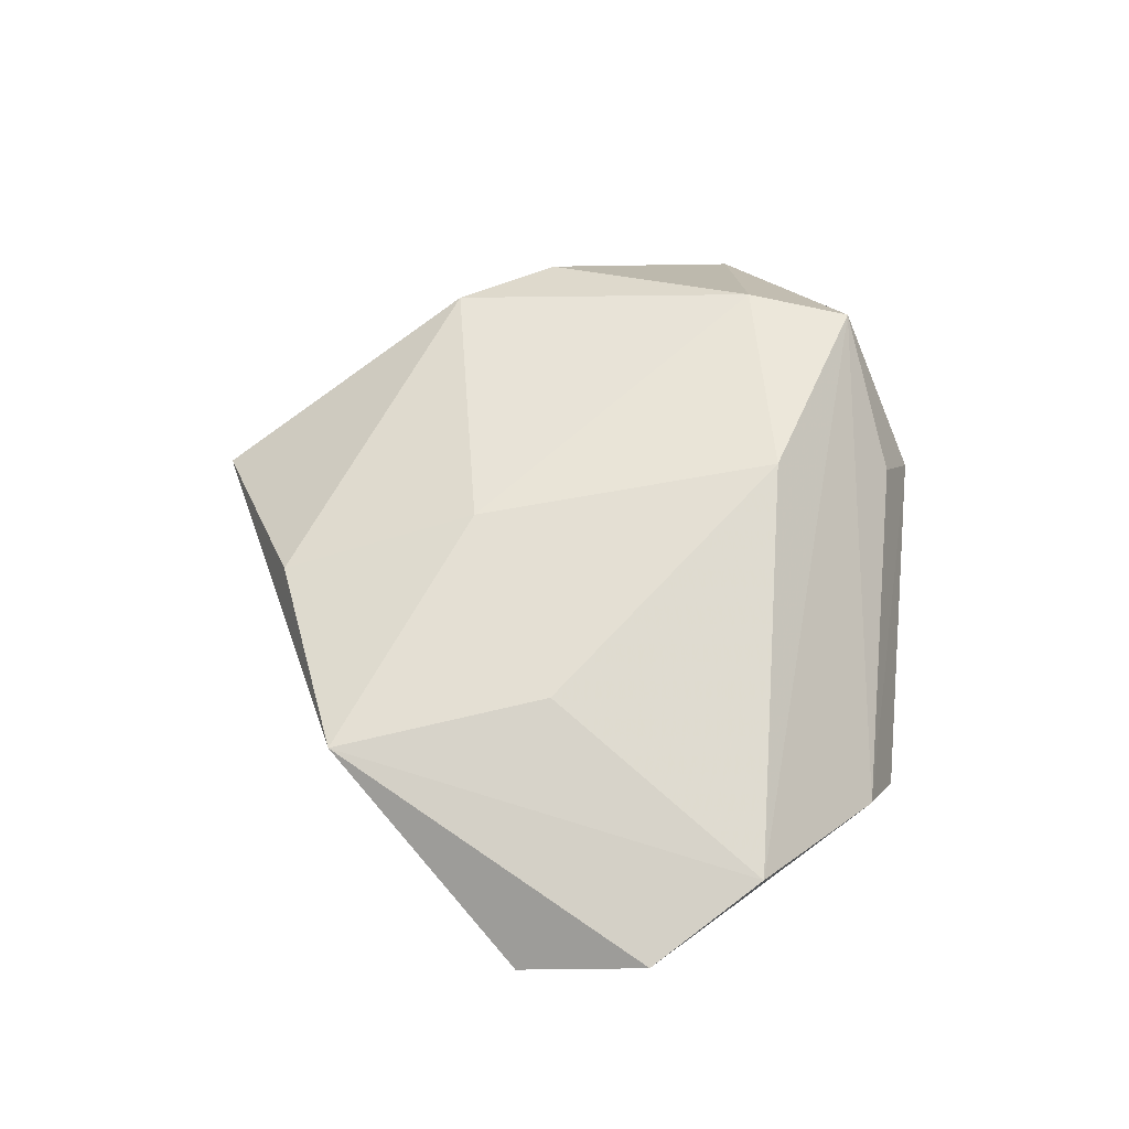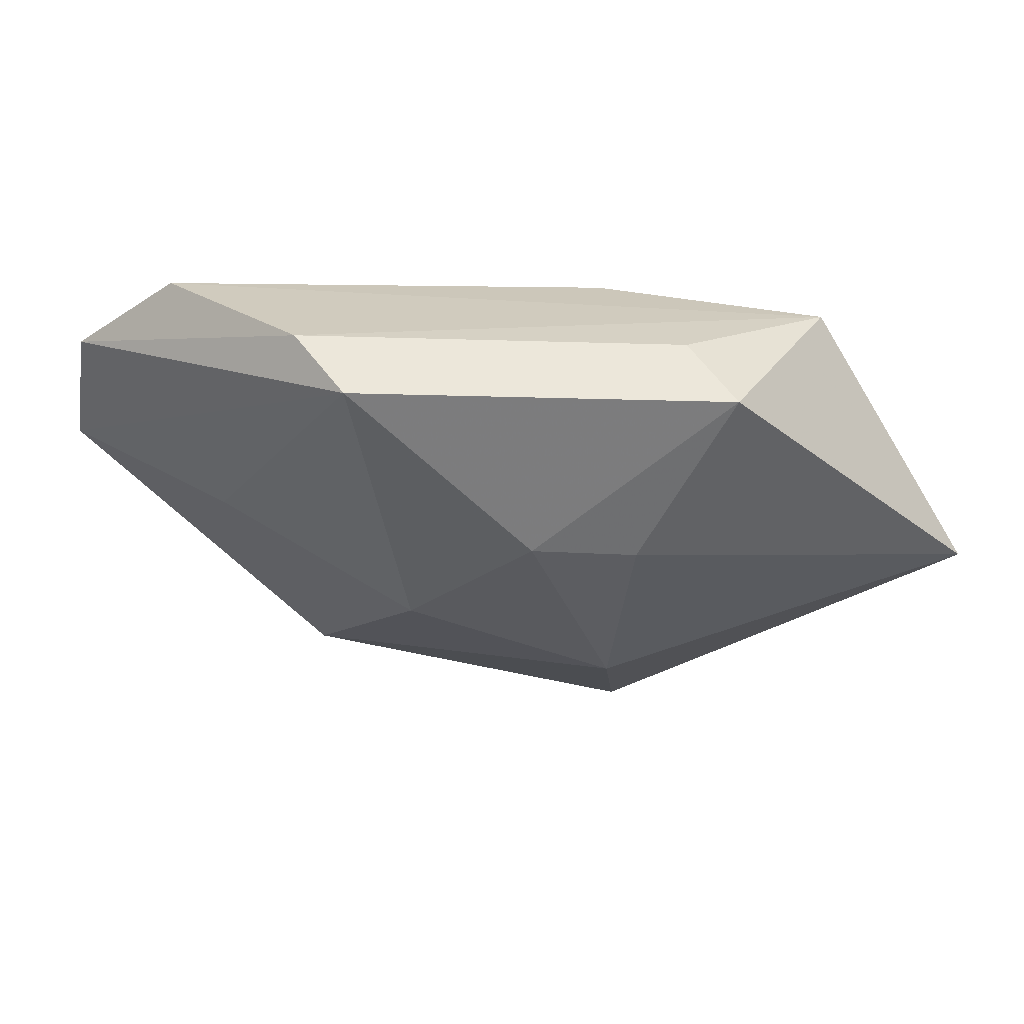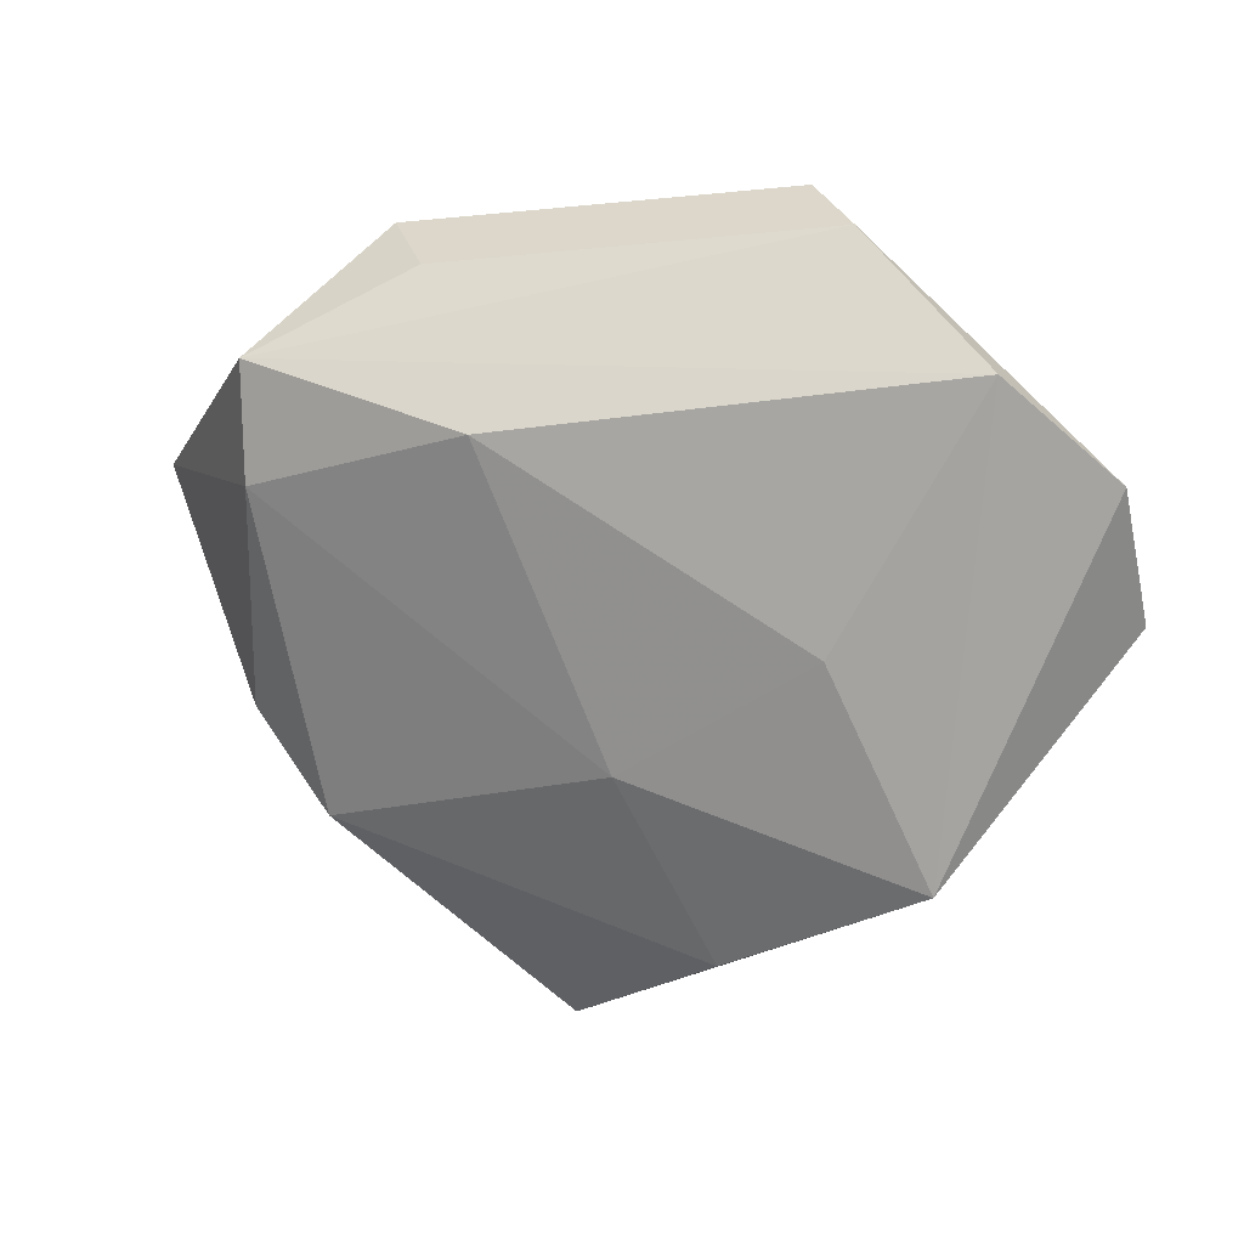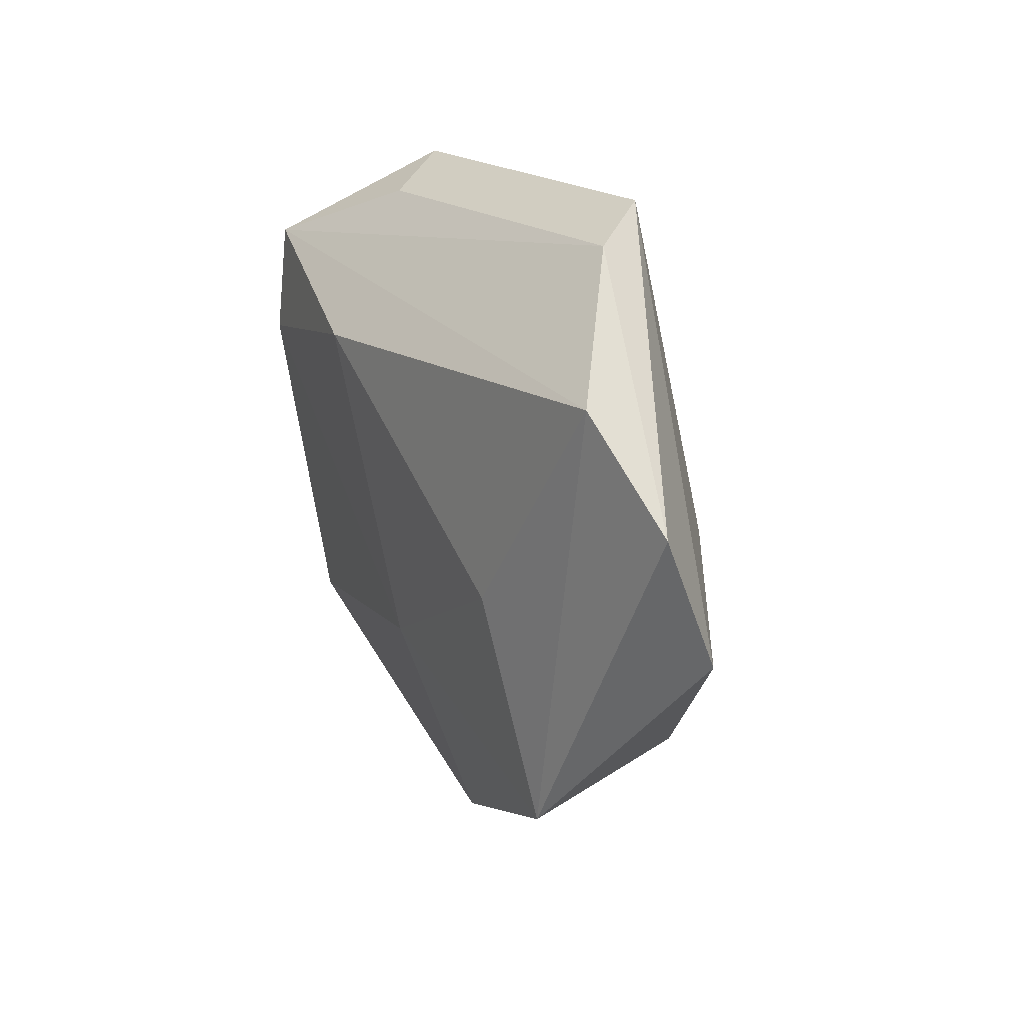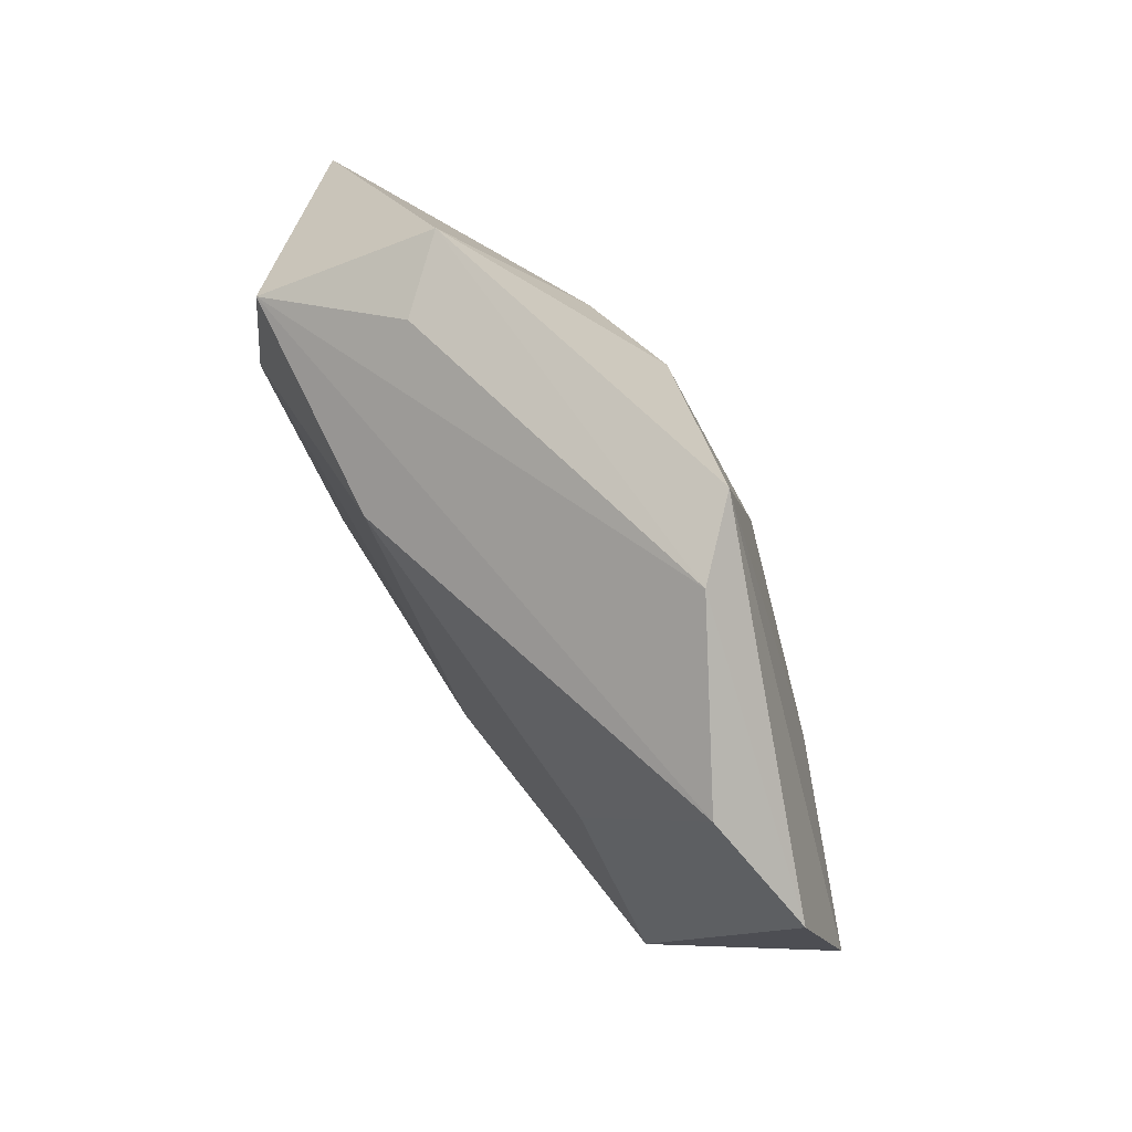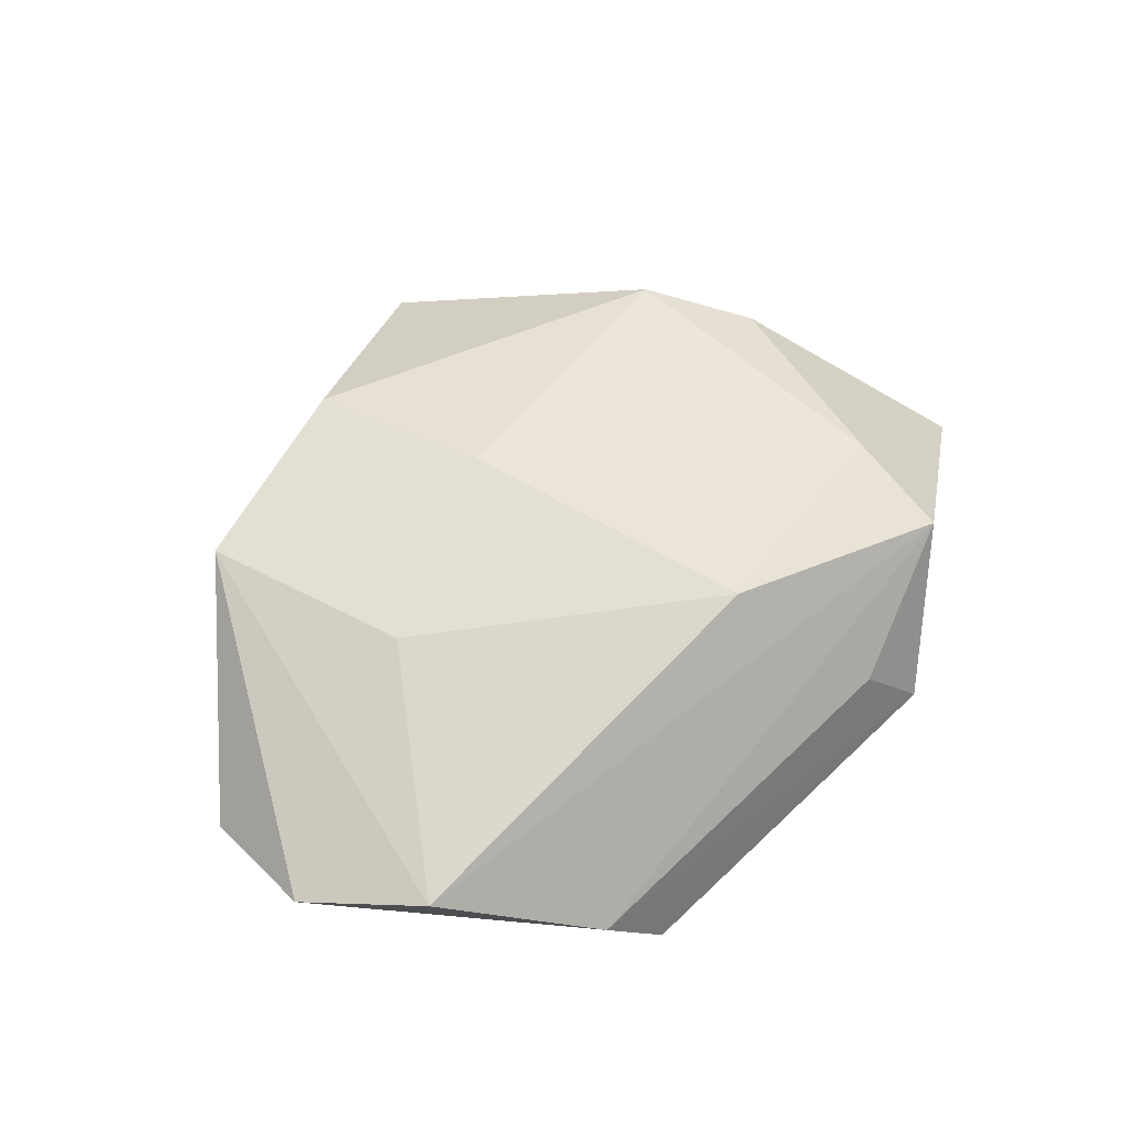
<metadata>
{"format":"obj","ext":"obj","renderer":"f3d","projection":"perspective","resolution":1024,"background":"white","views":[{"elev":59.0,"azim":103.1,"up":"+Z"},{"elev":67.4,"azim":-172.5,"up":"+Y"},{"elev":19.4,"azim":21.8,"up":"+Y"},{"elev":26.7,"azim":66.1,"up":"+Y"},{"elev":68.0,"azim":57.0,"up":"+Y"},{"elev":60.1,"azim":145.2,"up":"+Z"}]}
</metadata>
<code>
v 0.02431 0.03977 -0.001928
v -0.005225 -0.05153 -0.0003655
v -0.01668 0.02003 -0.01536
v 0.01551 -0.03679 0.01096
v -0.03521 0.02495 0.01603
v 0.005978 -0.01469 0.01661
v 0.0174 0.04198 -0.00932
v 0.02742 -2.407e-05 0.01446
v 0.03883 -0.02422 0.01249
v -0.008303 0.02038 0.01895
v -0.0562 0.005923 -0.004432
v -0.03419 0.01191 0.0178
v 0.03478 0.007098 -0.00982
v -0.01584 -0.02372 -0.01798
v -0.03778 -0.01504 0.01152
v 0.05393 0.0179 0.004559
v 0.009855 0.004917 -0.02021
v -0.03063 -0.02458 0.00609
v -0.02554 -0.02584 -0.007285
v 0.05575 0.002335 -0.0005729
v 0.04194 0.02873 0.00845
v -0.01948 0.03385 0.005642
v -0.026 0.03626 -0.001976
v -0.004647 0.02292 -0.01759
v -0.02785 -0.02532 0.0142
v -0.01482 -0.002112 -0.02216
v 0.0115 -0.03651 -0.006713
v 0.02304 -0.0188 -0.01677
v 0.03495 -0.02029 -0.006738
f 14 19 11
f 16 9 20
f 20 9 29
f 20 7 16
f 13 7 20
f 12 15 25
f 12 10 5
f 12 5 11
f 11 15 12
f 25 15 18
f 18 15 11
f 6 12 25
f 10 12 6
f 8 6 9
f 10 6 8
f 16 7 1
f 23 7 24
f 24 3 23
f 23 3 11
f 23 1 7
f 11 5 23
f 28 20 29
f 13 20 28
f 27 28 29
f 5 10 21
f 21 1 5
f 16 1 21
f 10 8 21
f 21 9 16
f 21 8 9
f 5 1 22
f 22 23 5
f 1 23 22
f 26 28 14
f 26 3 24
f 11 3 26
f 26 14 11
f 17 7 13
f 13 28 17
f 24 7 17
f 17 26 24
f 28 26 17
f 4 6 25
f 9 6 4
f 19 14 2
f 14 28 2
f 28 27 2
f 11 19 2
f 2 18 11
f 25 18 2
f 2 4 25
f 9 4 2
f 29 9 2
f 2 27 29

</code>
